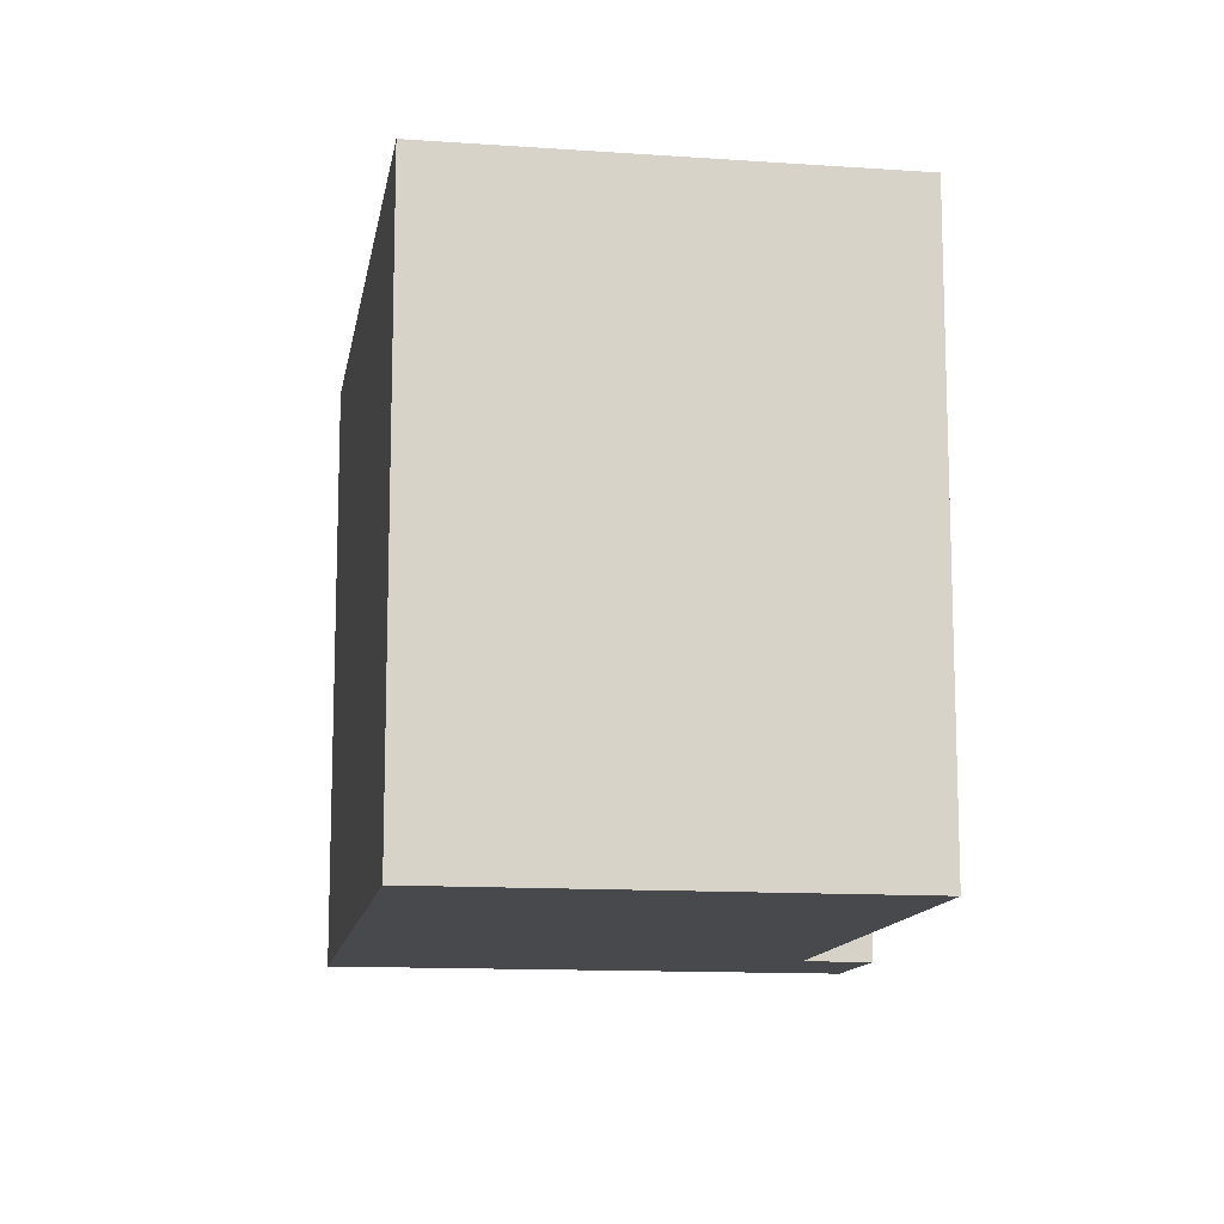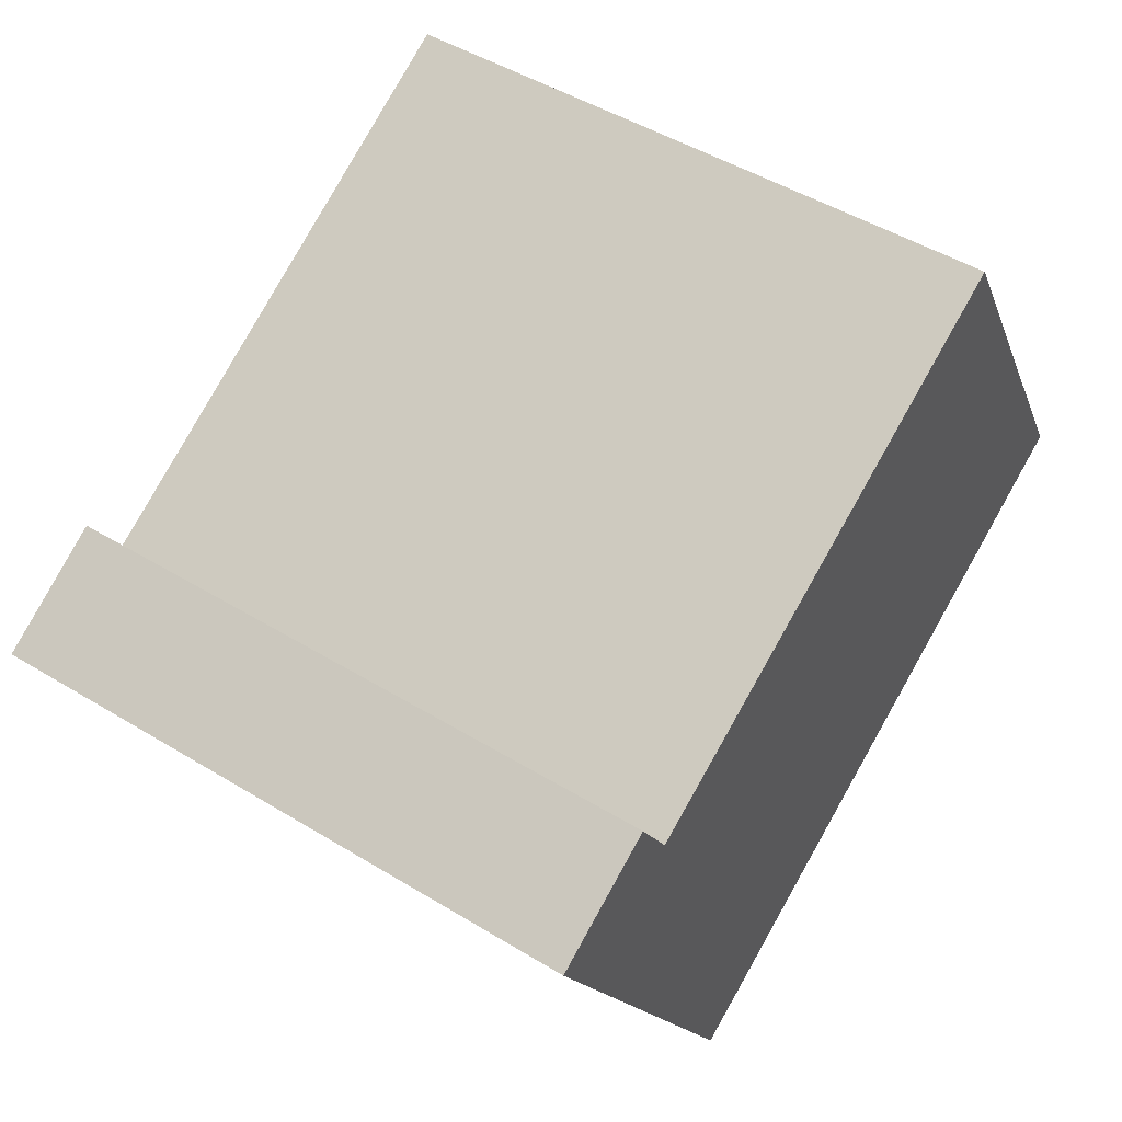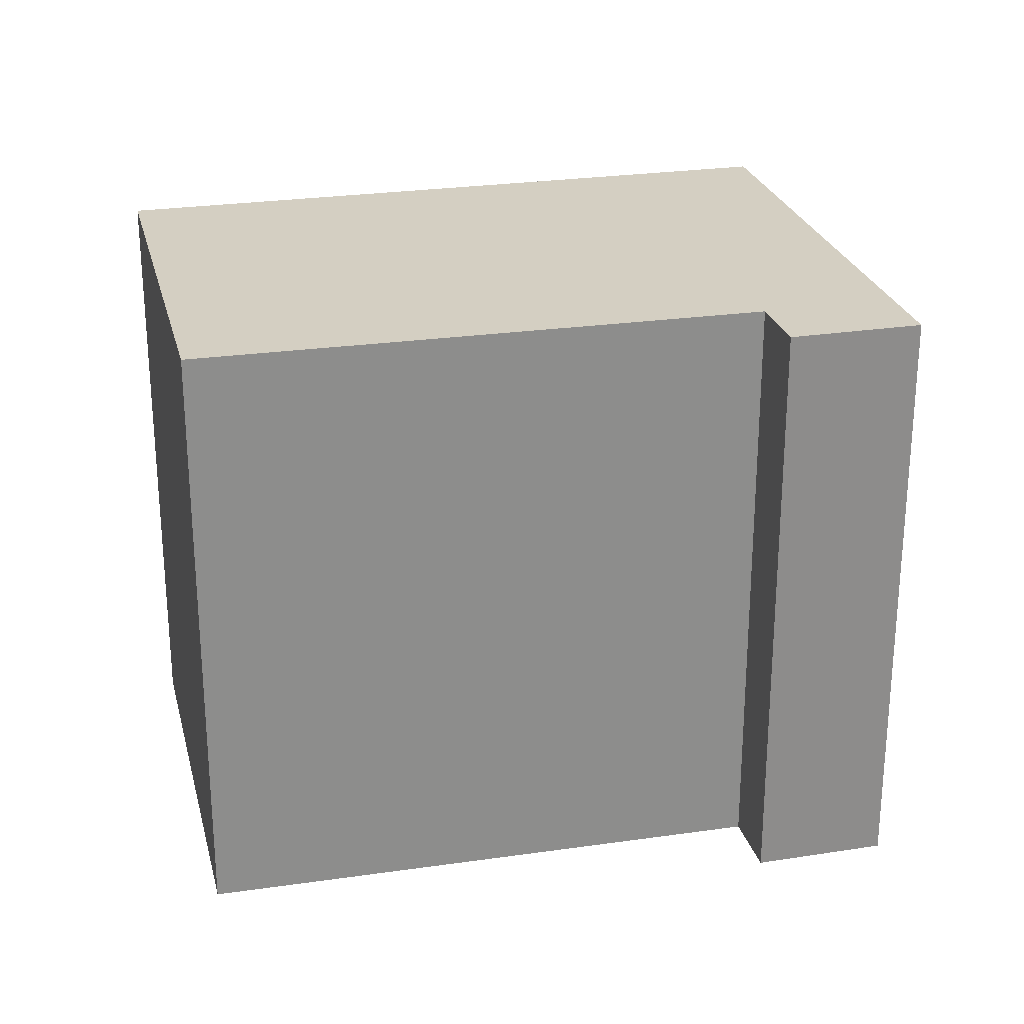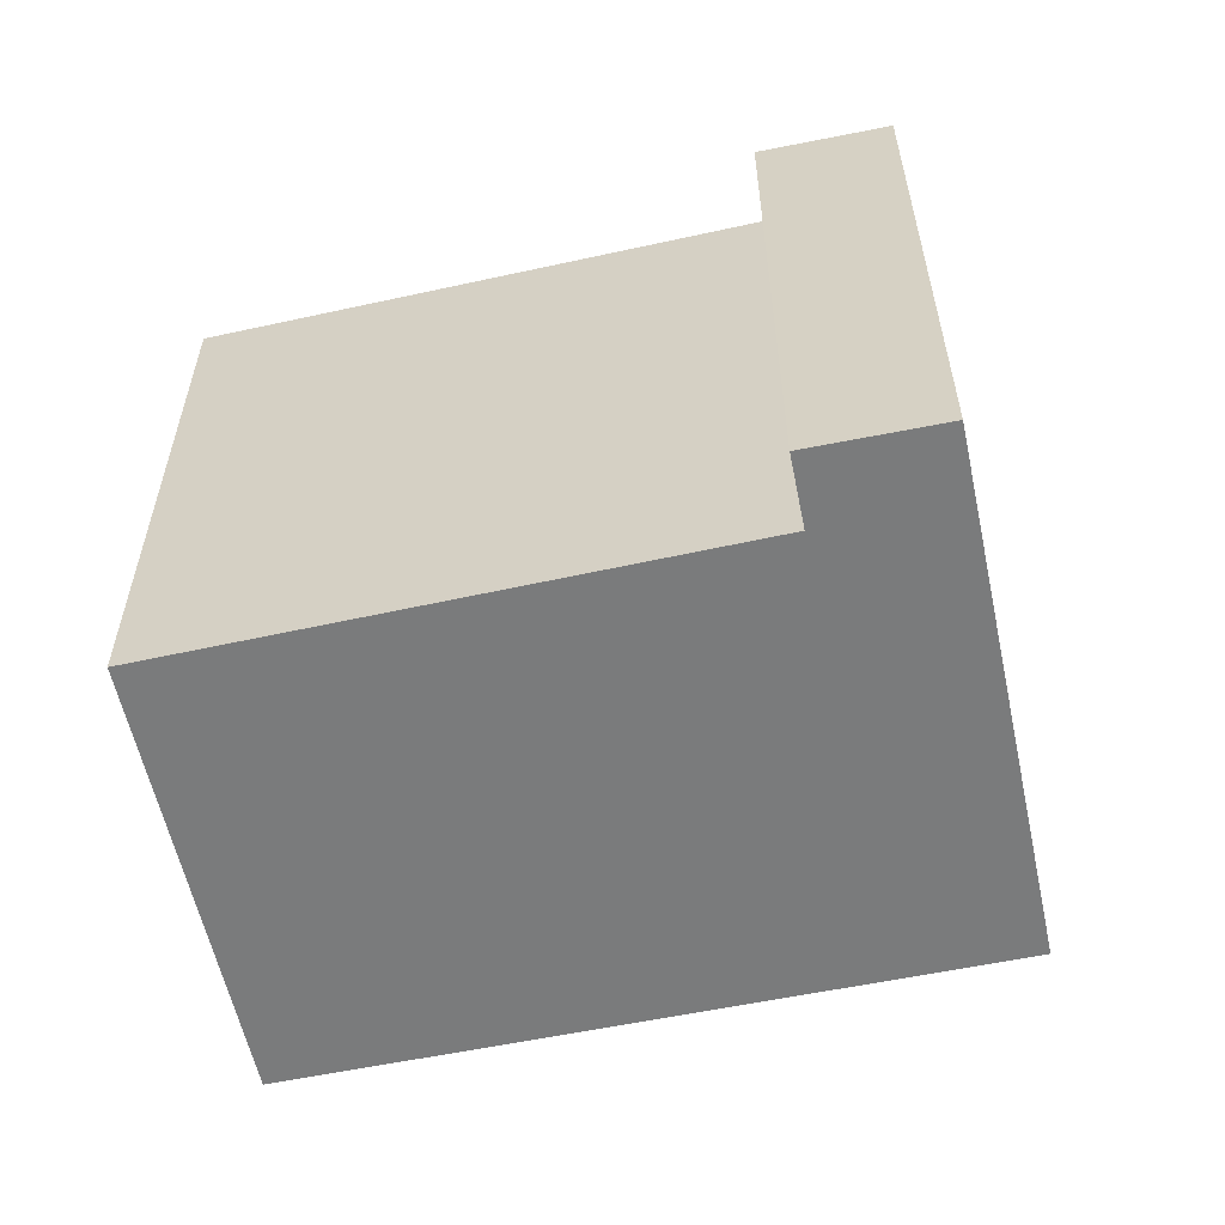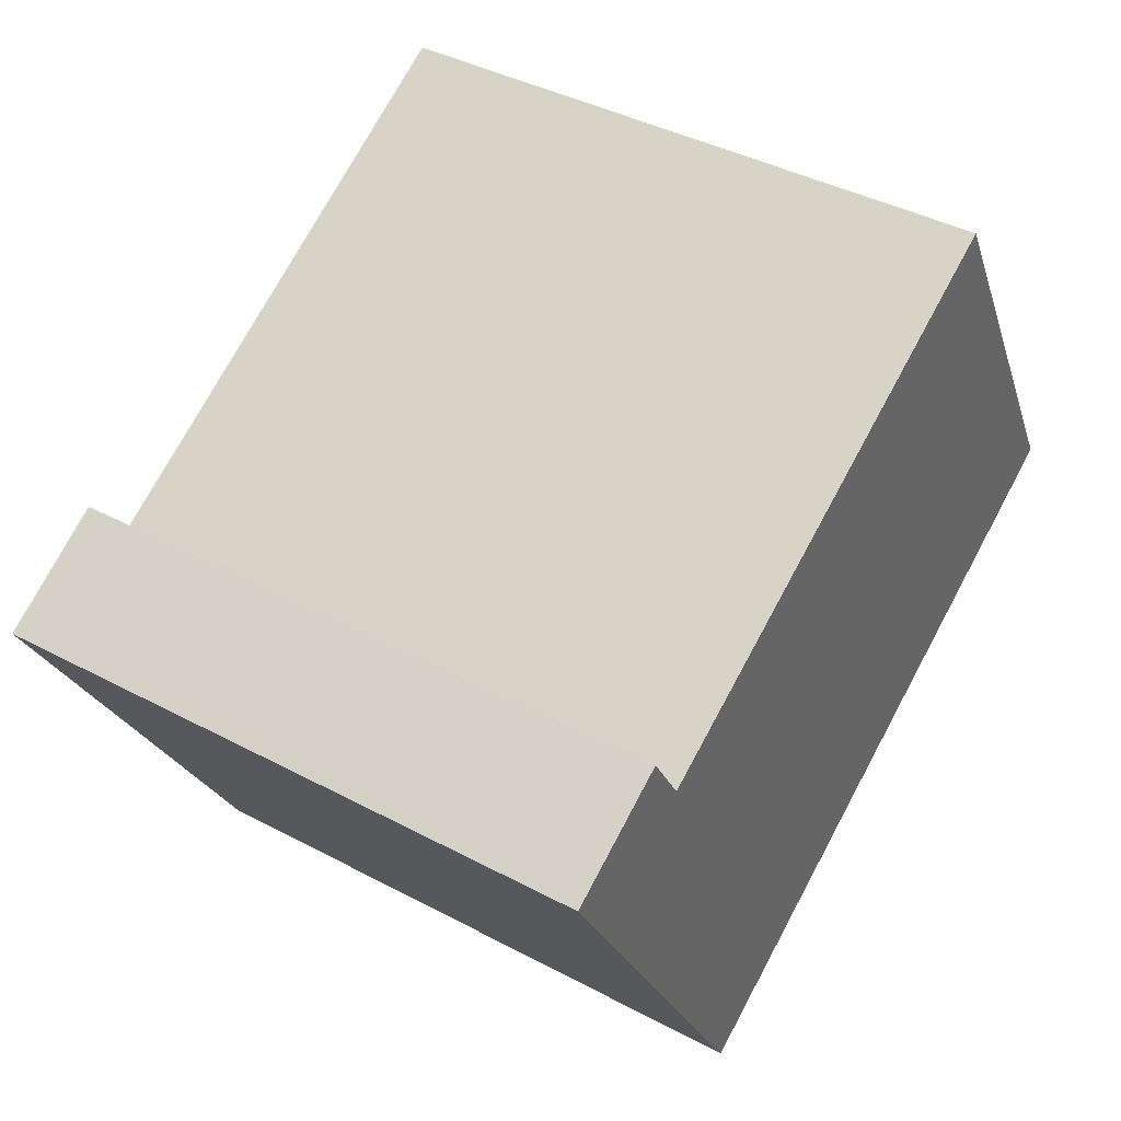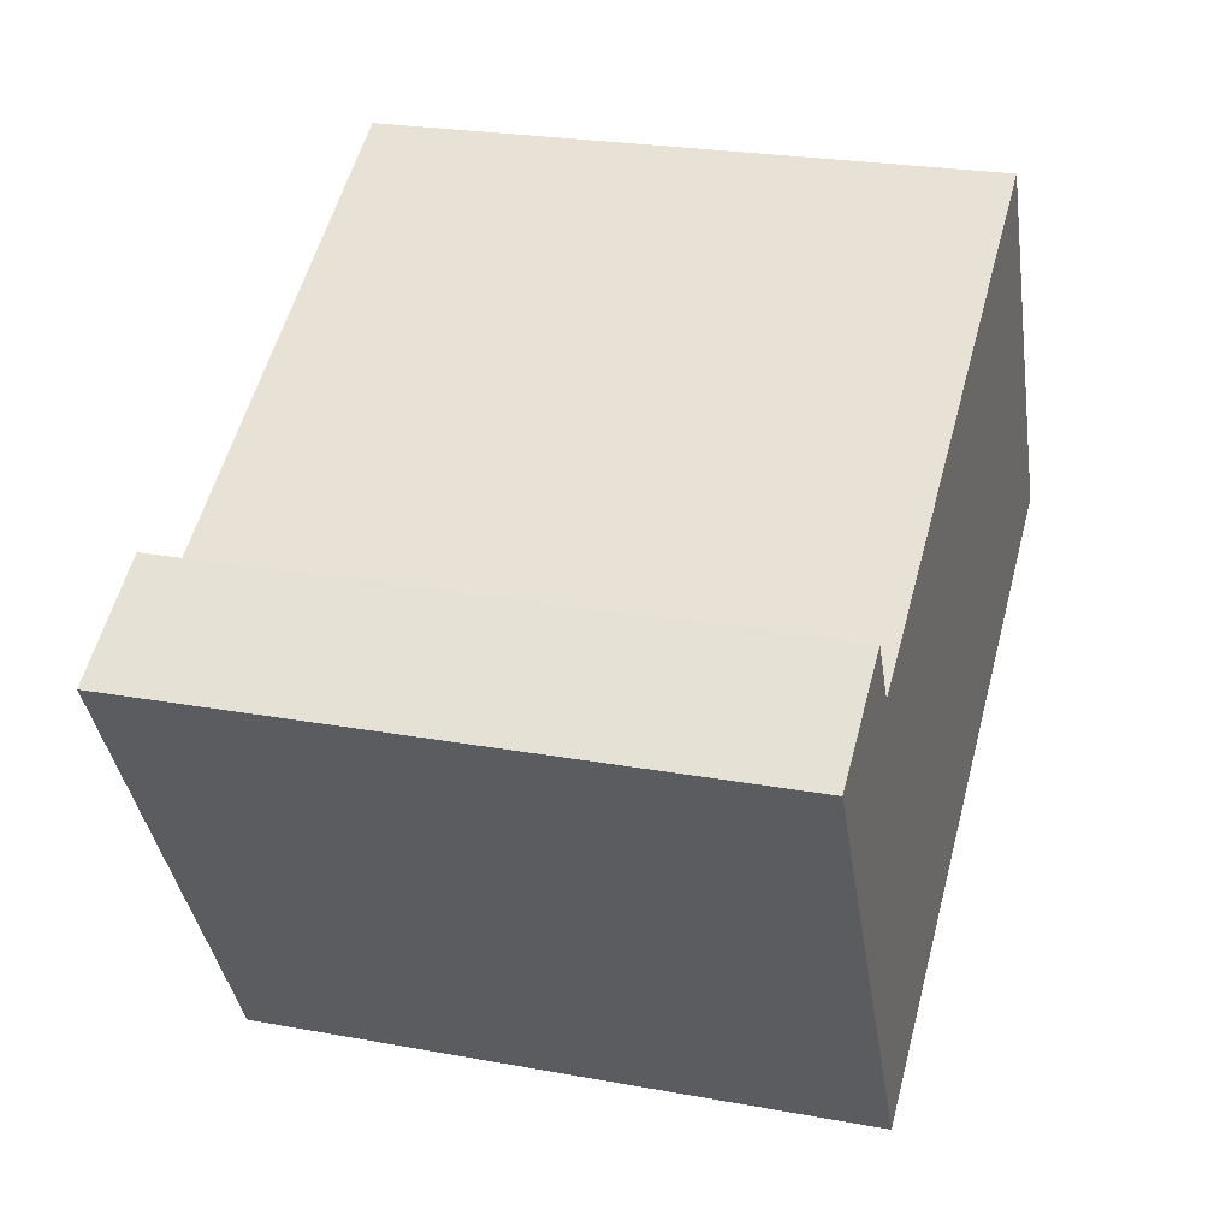
<metadata>
{"format":"obj","ext":"obj","renderer":"f3d","projection":"perspective","resolution":1024,"background":"white","views":[{"elev":-12.5,"azim":-69.6,"up":"+Y"},{"elev":48.3,"azim":124.3,"up":"+Z"},{"elev":25.8,"azim":16.1,"up":"+Y"},{"elev":-58.3,"azim":41.8,"up":"+Y"},{"elev":40.9,"azim":123.0,"up":"+Z"},{"elev":24.5,"azim":106.8,"up":"+Z"}]}
</metadata>
<code>
v  7.709 7.574 -4.384
v  9.559 7.574 2.251
v  11.02 7.574 1.405
v  9.103 7.574 1.473
v  2.819 7.574 4.949
v  0 7.574 4.638e-16
v  9.559 -1.378e-16 2.251
v  11.02 -8.603e-17 1.405
v  2.819 -3.03e-16 4.949
v  9.103 -9.02e-17 1.473
v  7.709 2.684e-16 -4.384
v  0 0 0
g defaultobject
f 1 2 3
f 2 1 4
f 4 1 5
f 5 1 6
f 7 3 2
f 3 7 8
f 9 4 5
f 4 9 10
f 8 1 3
f 1 8 11
f 11 6 1
f 6 11 12
f 12 5 6
f 5 12 9
f 10 2 4
f 2 10 7
f 7 11 8
f 11 7 10
f 11 10 12
f 12 10 9

</code>
